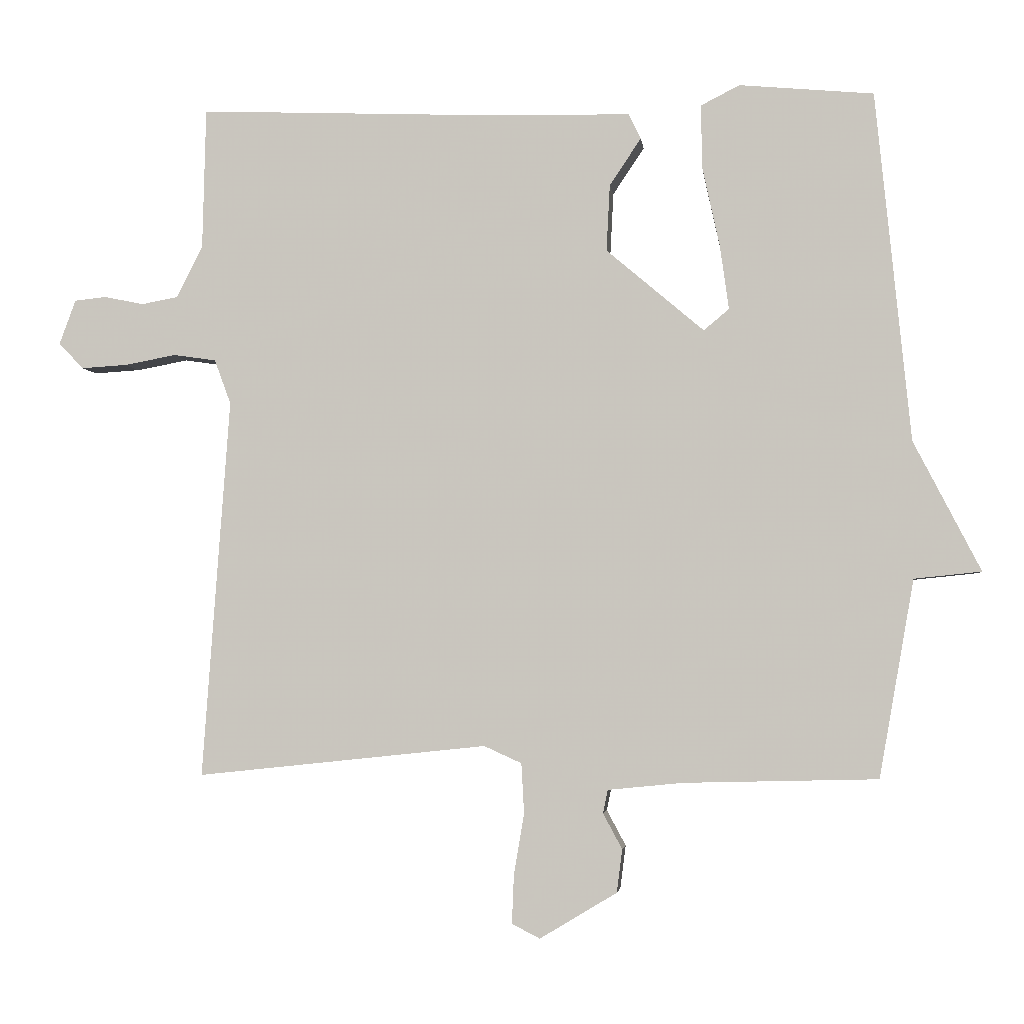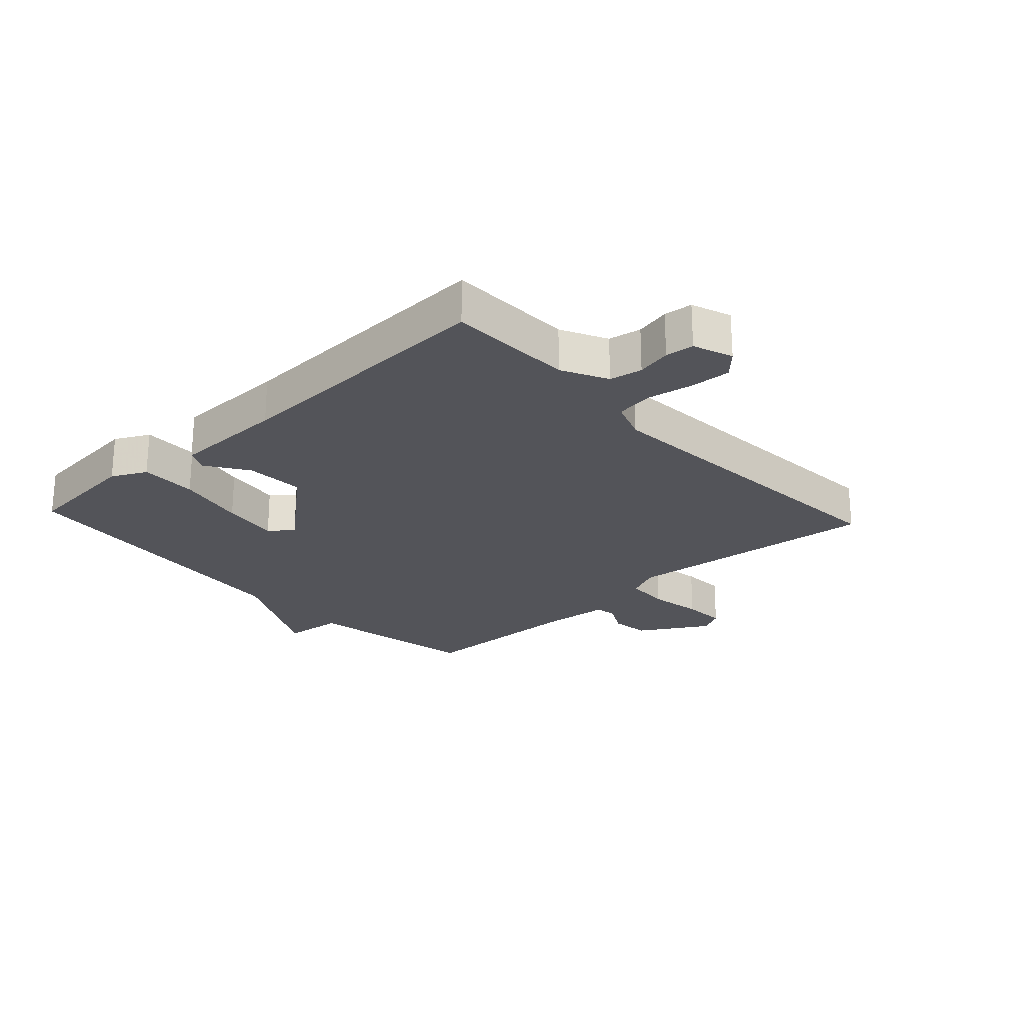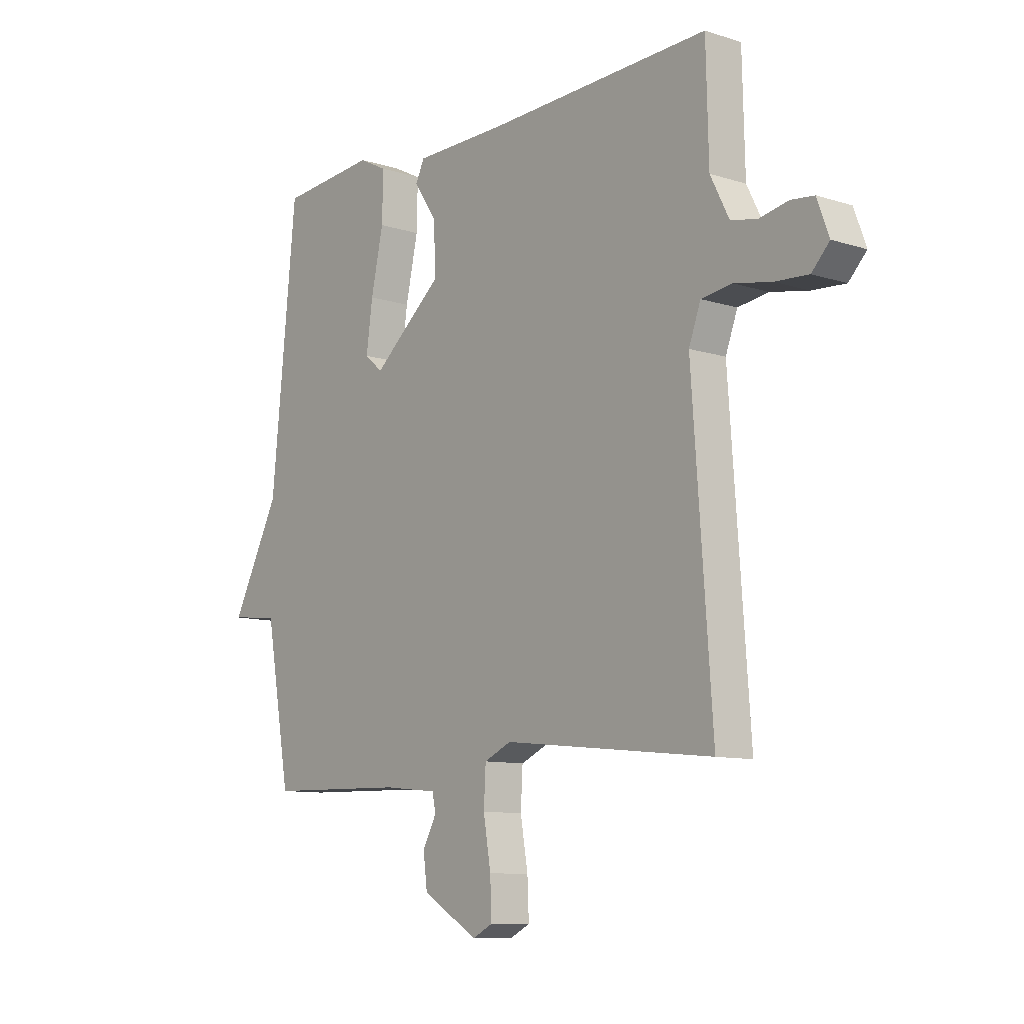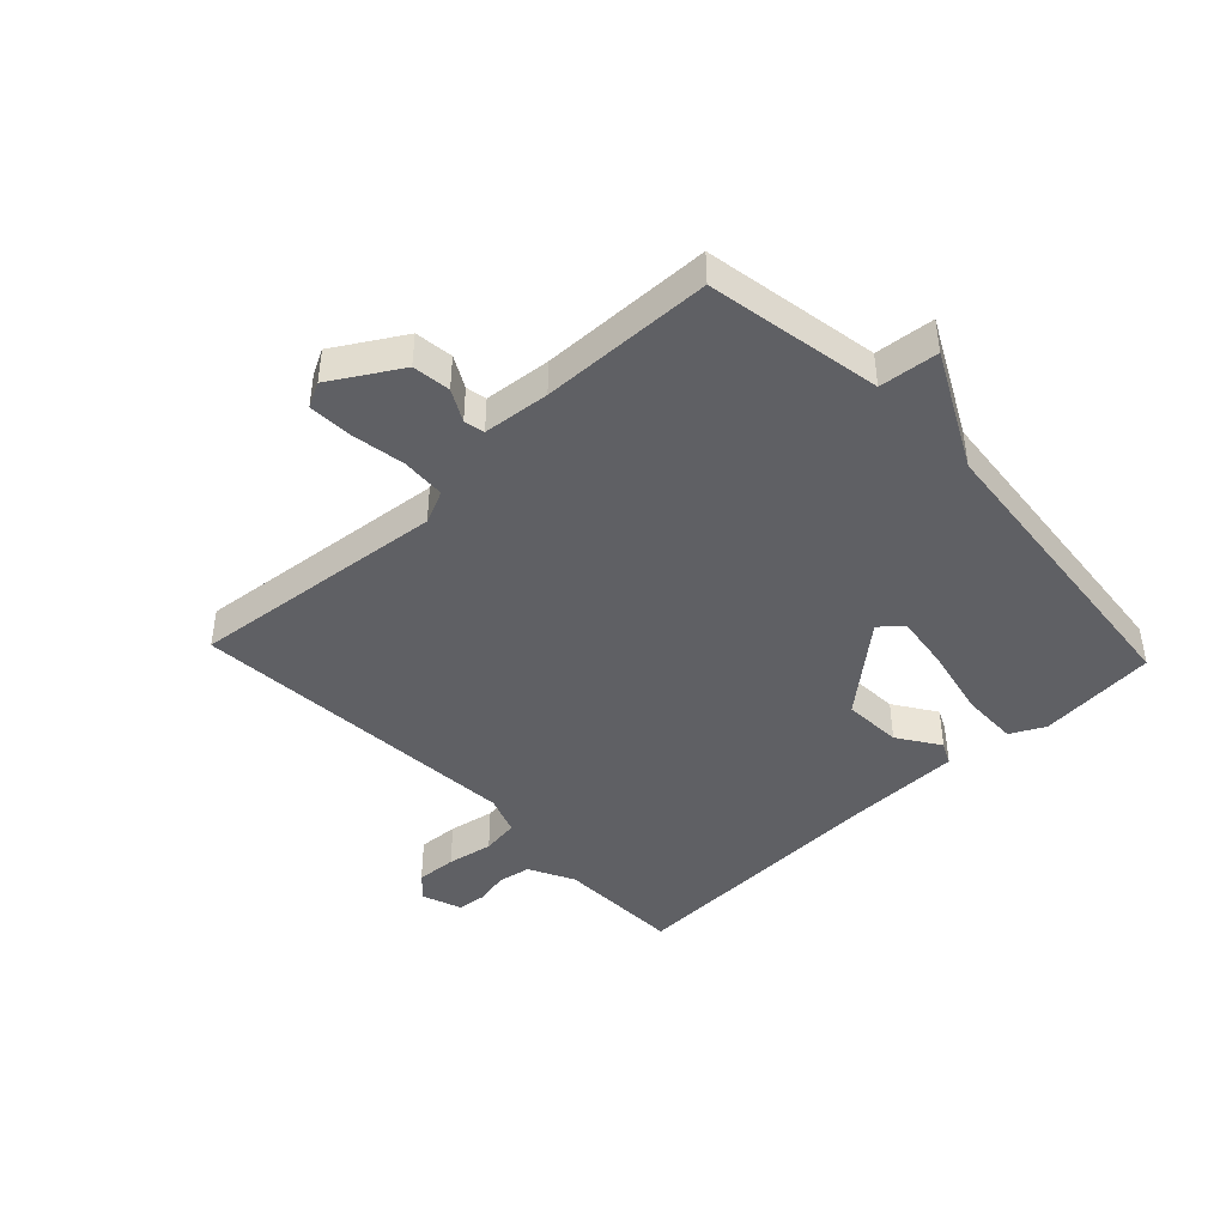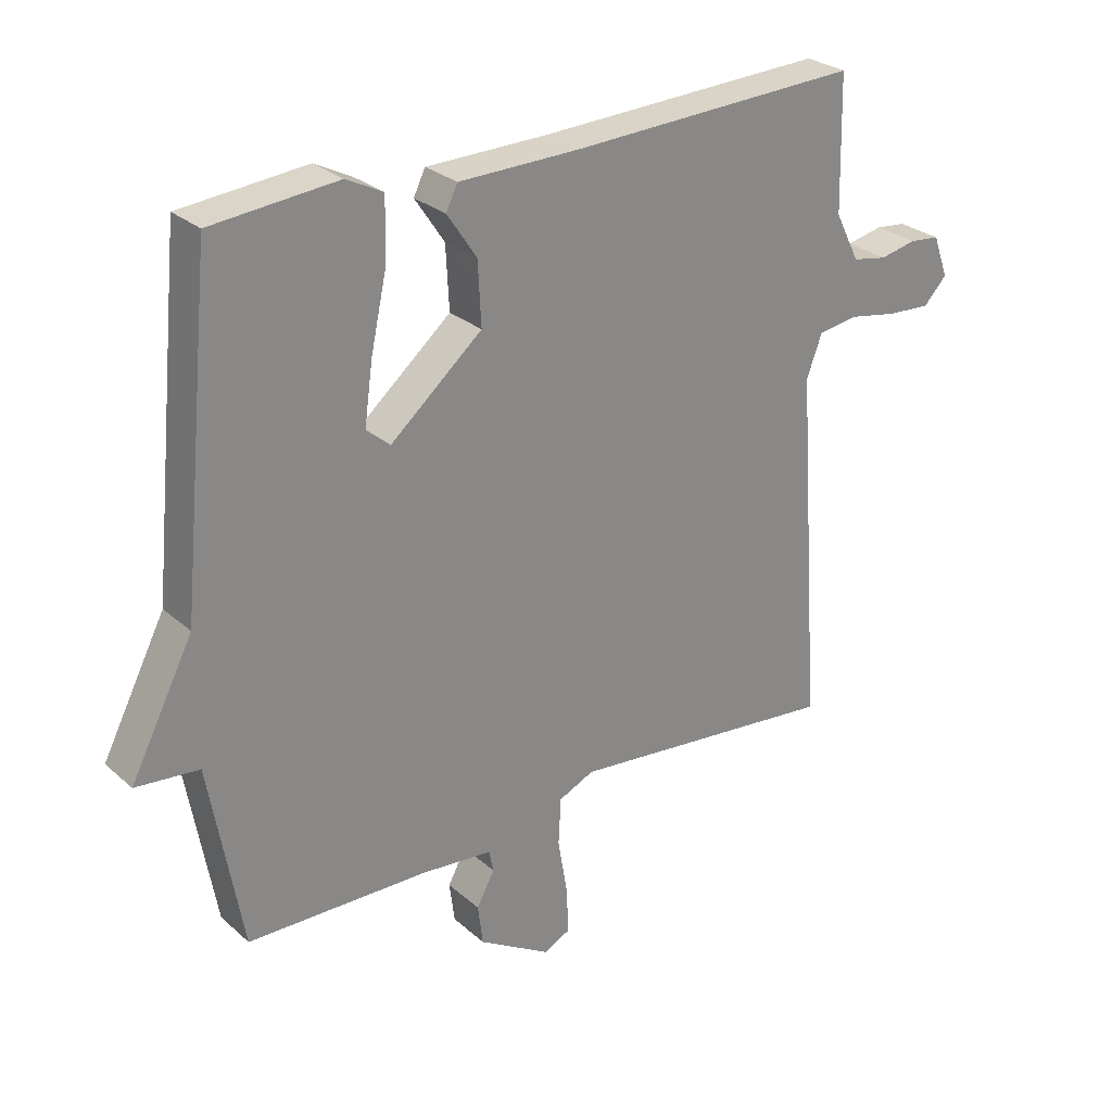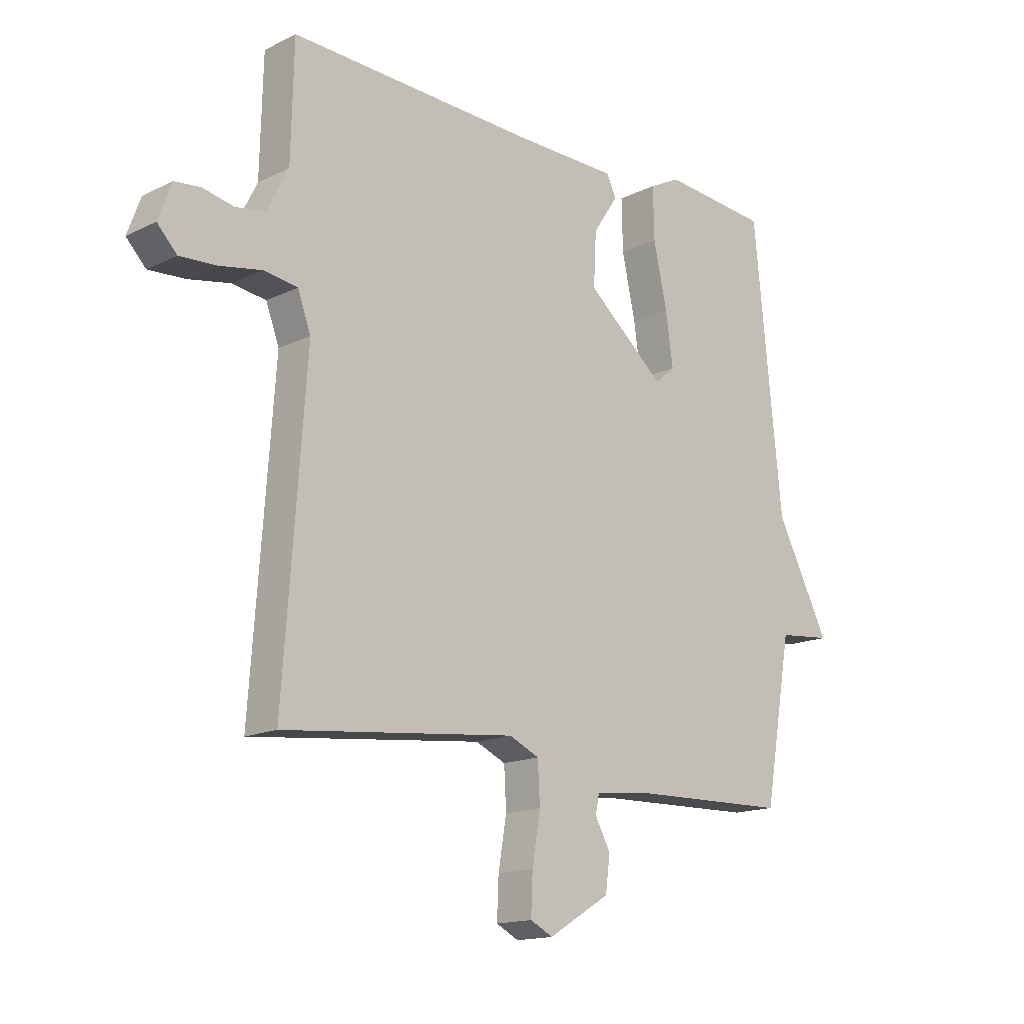
<metadata>
{"format":"obj","ext":"obj","renderer":"f3d","projection":"perspective","resolution":1024,"background":"white","views":[{"elev":-3.2,"azim":-173.2,"up":"+Z"},{"elev":-23.8,"azim":42.7,"up":"+Y"},{"elev":-9.9,"azim":50.6,"up":"+Z"},{"elev":-43.6,"azim":-136.6,"up":"+Y"},{"elev":27.6,"azim":-37.3,"up":"+Z"},{"elev":-15.4,"azim":135.9,"up":"+Z"}]}
</metadata>
<code>
v -0.5 0.07 -0.5
v -0.551 0.07 -0.211
v -0.649 0.07 -0.201
v -0.551 0.07 -0.011
v -0.5 0.07 0.5
v -0.304 0.07 0.518
v -0.247 0.07 0.489
v -0.249 0.07 0.395
v -0.274 0.07 0.28
v -0.287 0.07 0.186
v -0.25 0.07 0.155
v -0.107 0.07 0.276
v -0.112 0.07 0.373
v -0.158 0.07 0.442
v -0.14 0.07 0.479
v 0.048 0.07 0.482
v 0.5 0.07 0.5
v 0.505 0.07 0.293
v 0.543 0.07 0.218
v 0.597 0.07 0.208
v 0.654 0.07 0.22
v 0.701 0.07 0.215
v 0.725 0.07 0.15
v 0.689 0.07 0.112
v 0.622 0.07 0.116
v 0.546 0.07 0.13
v 0.484 0.07 0.121
v 0.46 0.07 0.056
v 0.5 0.07 -0.5
v 0.075 0.07 -0.455
v 0.02 0.07 -0.48
v 0.016 0.07 -0.553
v 0.031 0.07 -0.642
v 0.034 0.07 -0.714
v -0.007 0.07 -0.735
v -0.12 0.07 -0.667
v -0.128 0.07 -0.604
v -0.1 0.07 -0.552
v -0.107 0.07 -0.518
v -0.217 0.07 -0.507
v -0.5 0 -0.5
v -0.551 0 -0.211
v -0.649 0 -0.201
v -0.551 0 -0.011
v -0.5 0 0.5
v -0.304 0 0.518
v -0.247 0 0.489
v -0.249 0 0.395
v -0.274 0 0.28
v -0.287 0 0.186
v -0.25 0 0.155
v -0.107 0 0.276
v -0.112 0 0.373
v -0.158 0 0.442
v -0.14 0 0.479
v 0.048 0 0.482
v 0.5 0 0.5
v 0.505 0 0.293
v 0.543 0 0.218
v 0.597 0 0.208
v 0.654 0 0.22
v 0.701 0 0.215
v 0.725 0 0.15
v 0.689 0 0.112
v 0.622 0 0.116
v 0.546 0 0.13
v 0.484 0 0.121
v 0.46 0 0.056
v 0.5 0 -0.5
v 0.075 0 -0.455
v 0.02 0 -0.48
v 0.016 0 -0.553
v 0.031 0 -0.642
v 0.034 0 -0.714
v -0.007 0 -0.735
v -0.12 0 -0.667
v -0.128 0 -0.604
v -0.1 0 -0.552
v -0.107 0 -0.518
v -0.217 0 -0.507
f 36 37 38
f 35 36 38
f 34 35 38
f 33 34 38
f 32 33 38
f 31 32 38 39
f 30 31 39 40
f 28 29 30
f 40 1 2
f 30 40 2
f 28 30 2
f 27 28 2
f 24 25 26
f 23 24 26
f 22 23 26
f 21 22 26
f 20 21 26
f 19 20 26 27
f 16 17 18
f 18 19 27
f 16 18 27
f 15 16 27
f 14 15 27
f 13 14 27
f 7 8 9
f 6 7 9
f 5 6 9
f 4 5 9
f 4 9 10
f 3 4 10 11
f 3 11 12
f 2 3 12
f 27 2 12
f 12 13 27
f 78 77 76
f 78 76 75
f 78 75 74
f 78 74 73
f 78 73 72
f 79 78 72 71
f 80 79 71 70
f 70 69 68
f 42 41 80
f 42 80 70
f 42 70 68
f 42 68 67
f 66 65 64
f 66 64 63
f 66 63 62
f 66 62 61
f 66 61 60
f 67 66 60 59
f 58 57 56
f 67 59 58
f 67 58 56
f 67 56 55
f 67 55 54
f 67 54 53
f 49 48 47
f 49 47 46
f 49 46 45
f 49 45 44
f 50 49 44
f 51 50 44 43
f 52 51 43
f 52 43 42
f 52 42 67
f 67 53 52
f 1 41 42 2
f 2 42 43 3
f 3 43 44 4
f 4 44 45 5
f 5 45 46 6
f 6 46 47 7
f 7 47 48 8
f 8 48 49 9
f 9 49 50 10
f 10 50 51 11
f 11 51 52 12
f 12 52 53 13
f 13 53 54 14
f 14 54 55 15
f 15 55 56 16
f 16 56 57 17
f 17 57 58 18
f 18 58 59 19
f 19 59 60 20
f 20 60 61 21
f 21 61 62 22
f 22 62 63 23
f 23 63 64 24
f 24 64 65 25
f 25 65 66 26
f 26 66 67 27
f 27 67 68 28
f 28 68 69 29
f 29 69 70 30
f 30 70 71 31
f 31 71 72 32
f 32 72 73 33
f 33 73 74 34
f 34 74 75 35
f 35 75 76 36
f 36 76 77 37
f 37 77 78 38
f 38 78 79 39
f 39 79 80 40
f 40 80 41 1

</code>
